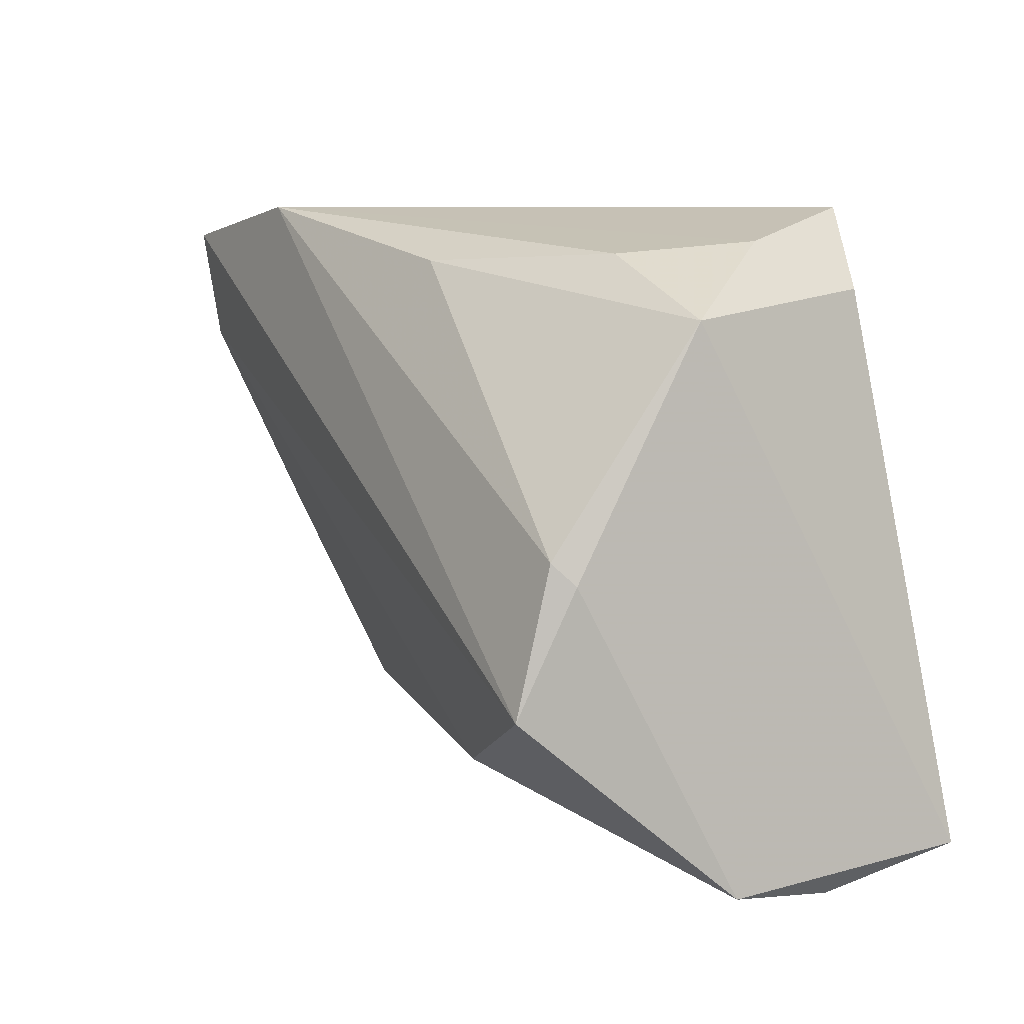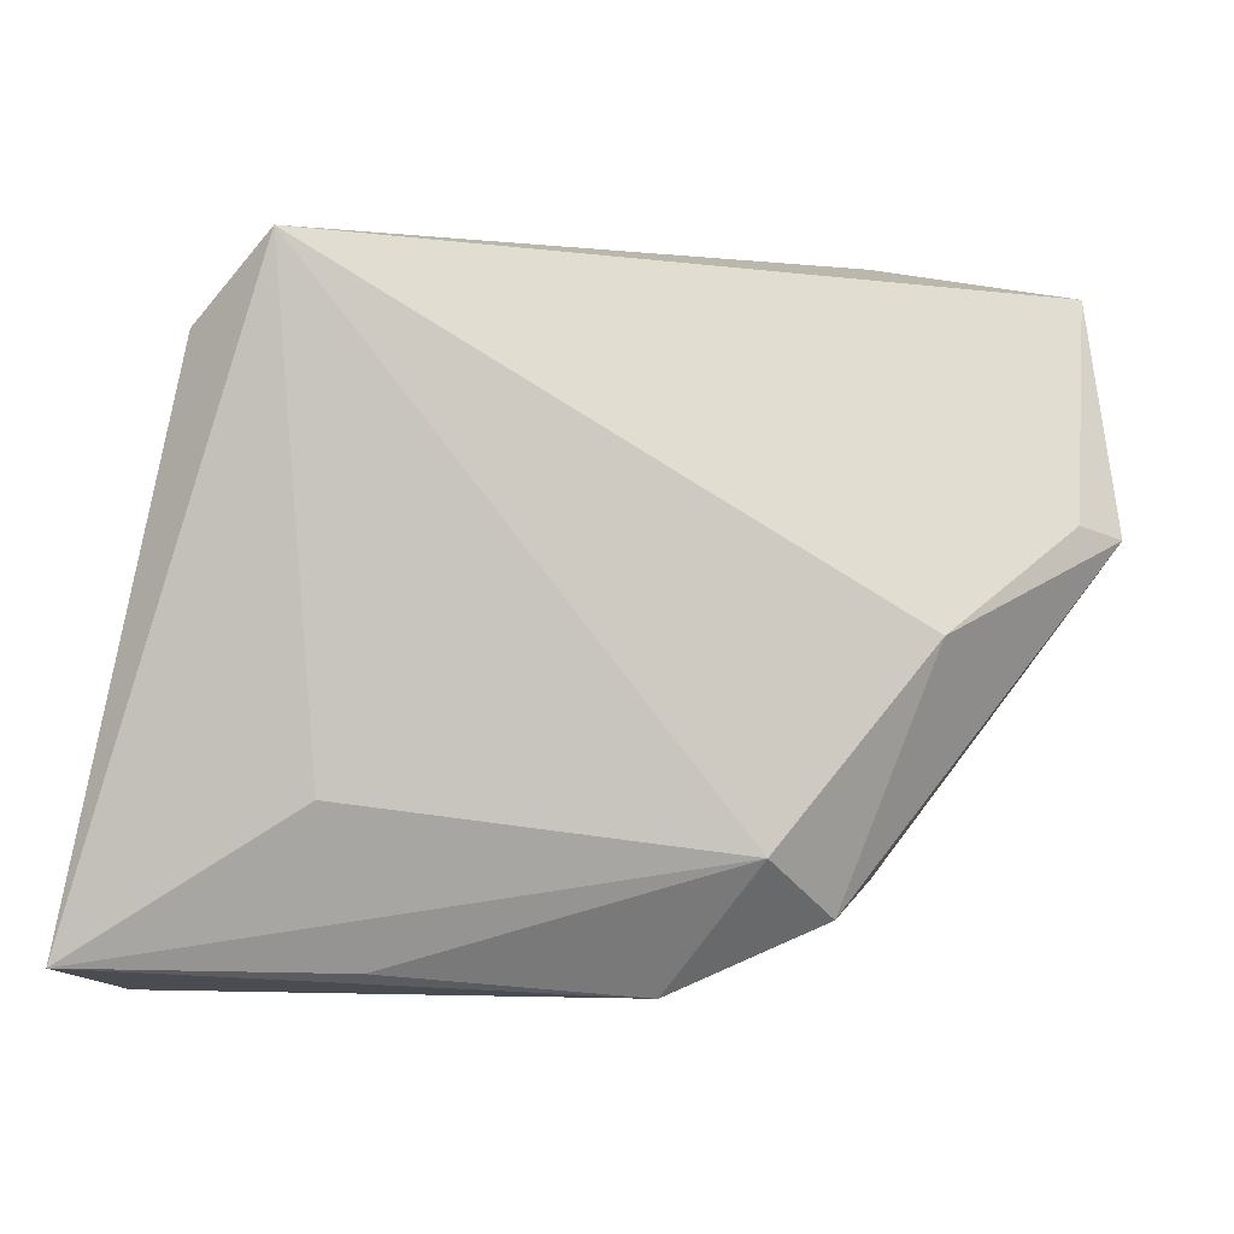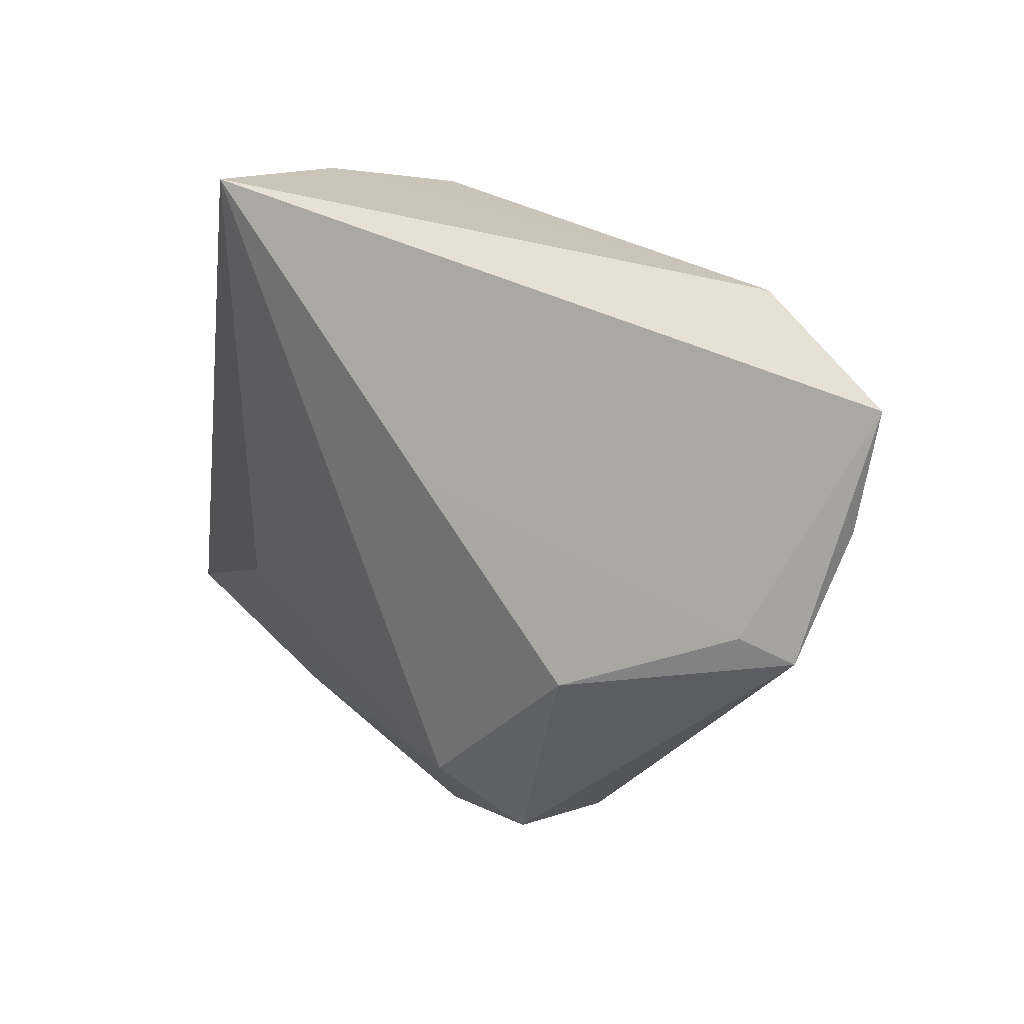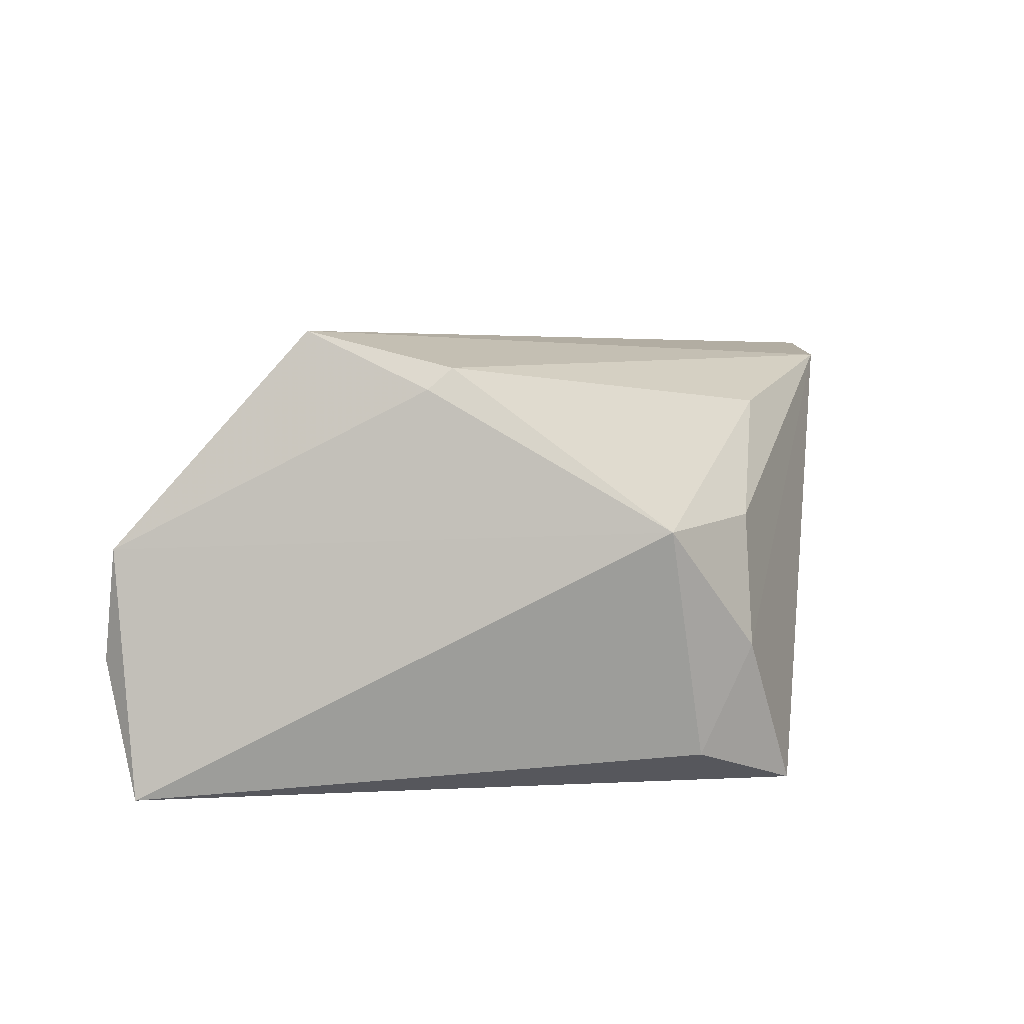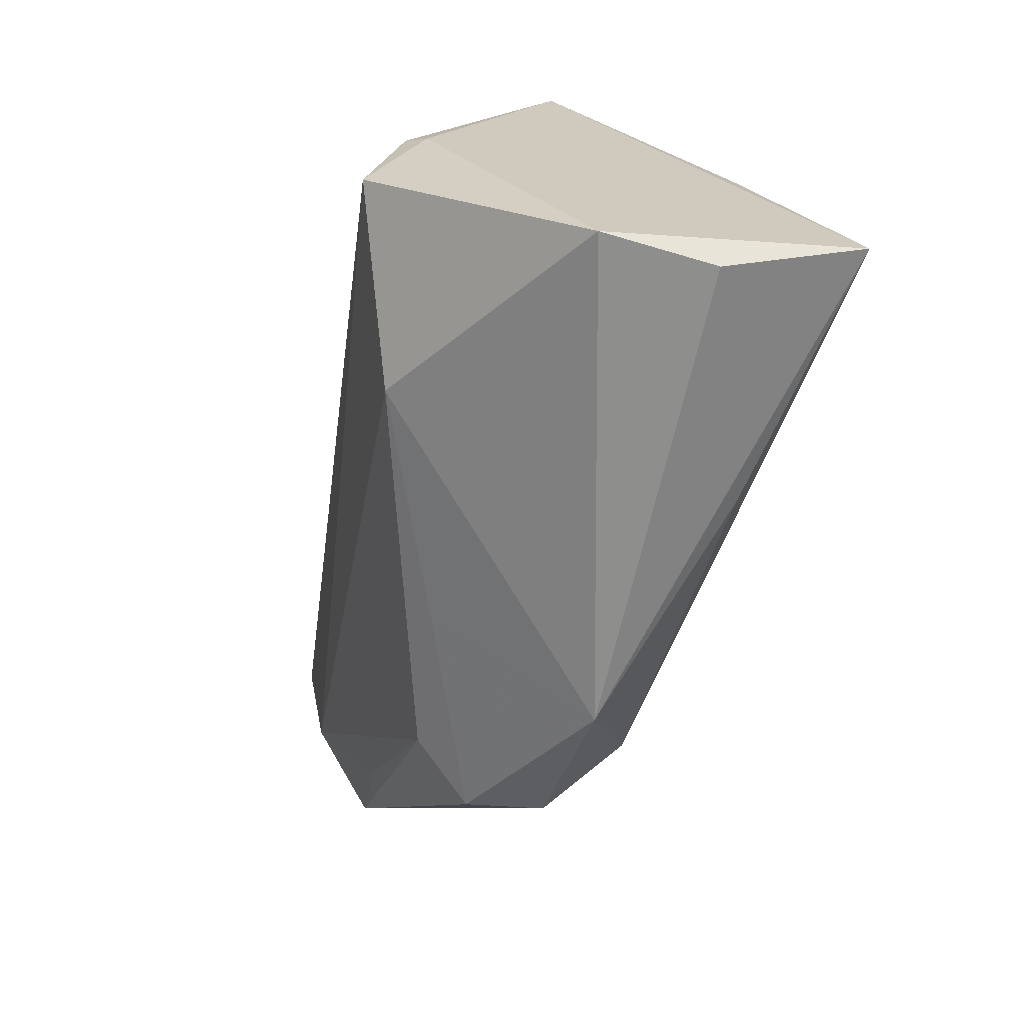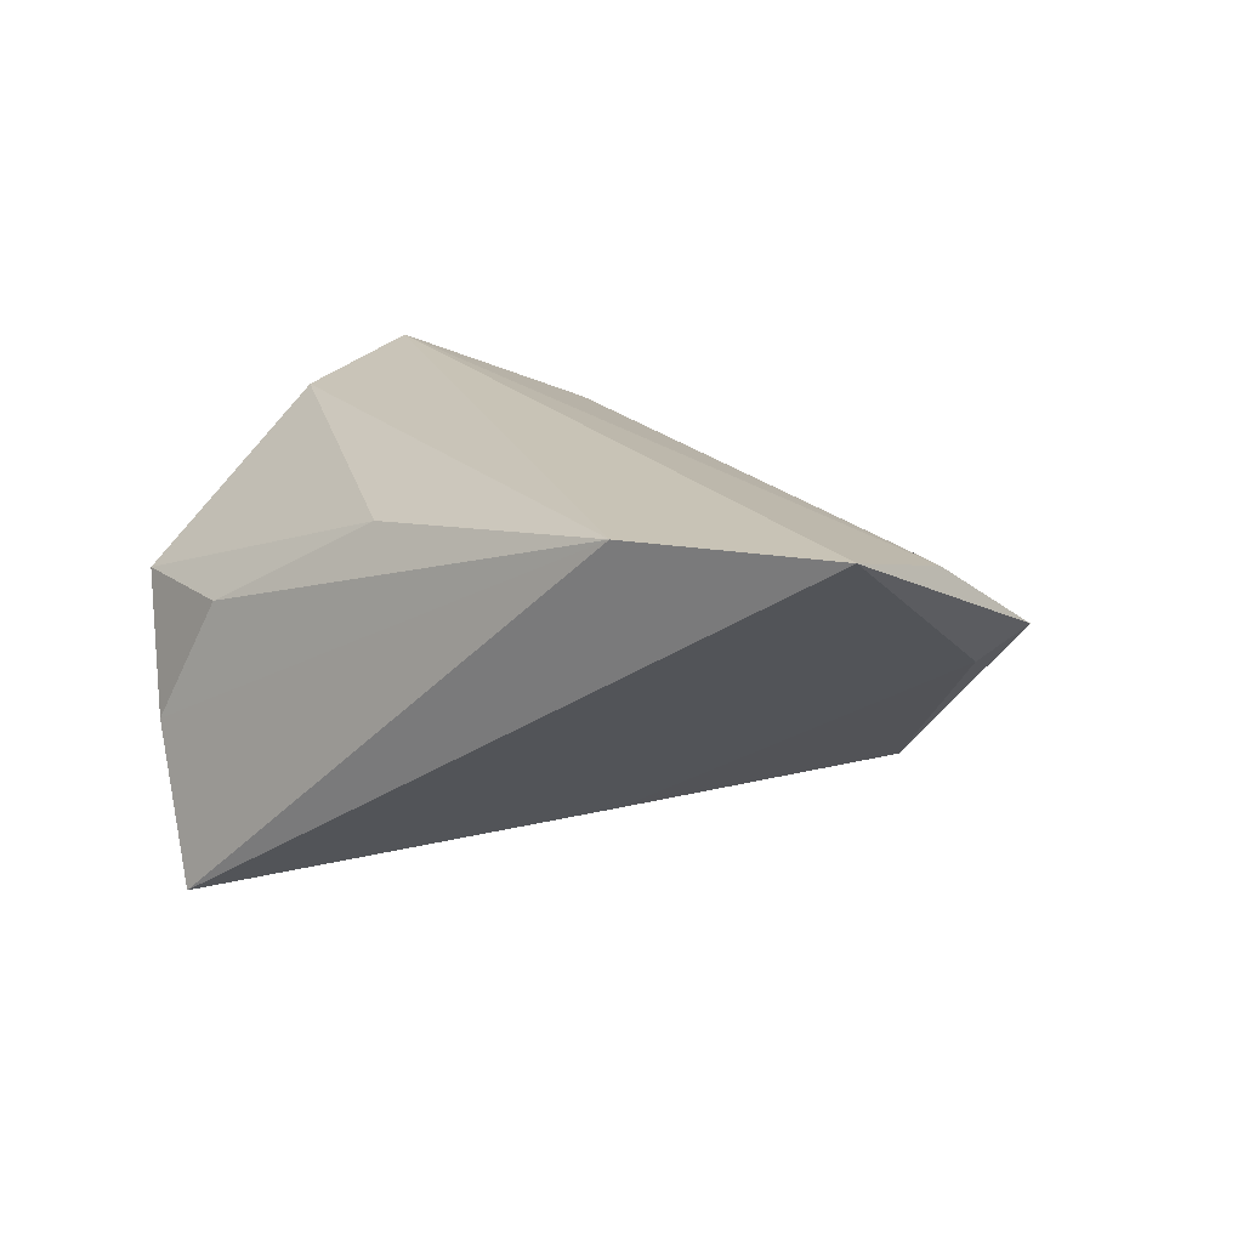
<metadata>
{"format":"obj","ext":"obj","renderer":"f3d","projection":"perspective","resolution":1024,"background":"white","views":[{"elev":7.3,"azim":58.5,"up":"+Y"},{"elev":0.9,"azim":-173.5,"up":"+Y"},{"elev":31.4,"azim":-113.9,"up":"+Y"},{"elev":8.1,"azim":99.8,"up":"+Z"},{"elev":-64.5,"azim":77.8,"up":"+Y"},{"elev":14.7,"azim":-144.7,"up":"+Z"}]}
</metadata>
<code>
v 0.0149 -0.01661 -0.02379
v -0.01251 -0.02497 0.00913
v -0.01828 0.0123 -0.01414
v 0.04003 -0.03224 -0.02379
v 0.01863 0.03517 -0.02379
v 0.03708 -0.03504 0.00252
v 0.03308 -0.001933 0.01951
v -0.05581 0.03209 0.01957
v 0.03653 -0.0364 -0.00949
v 0.01825 0.03015 0.005244
v -0.002357 0.02931 0.01582
v -0.02957 -0.02236 0.007365
v 0.02516 0.03145 -0.007814
v -0.04775 -0.001723 0.01029
v 0.01168 -0.03317 -0.01794
v -0.02536 -0.02231 -0.01534
v -0.03447 -0.02599 0.0007202
v 0.01198 -0.0235 0.01894
v 0.03356 0.02367 0.005305
v -0.03128 -0.02895 -0.007435
v -0.05925 0.00709 0.009753
v 0.03168 0.0004088 0.02171
v 0.02764 0.02637 -0.01938
v -0.05476 0.0085 0.005841
v 0.0312 -0.01523 0.02537
v -0.05665 0.01941 0.01703
v -0.01467 -0.0364 -0.009156
v -0.03382 0.03547 0.01929
v -0.04153 -0.002033 -0.00795
f 26 8 21
f 26 25 8
f 21 8 24
f 24 29 21
f 1 5 4
f 4 5 23
f 9 27 4
f 4 6 9
f 9 6 27
f 25 6 7
f 14 26 21
f 21 12 14
f 14 12 26
f 25 26 18
f 26 12 18
f 18 6 25
f 27 6 18
f 29 24 3
f 8 5 3
f 3 24 8
f 16 1 4
f 29 3 16
f 5 1 16
f 16 3 5
f 17 12 21
f 28 5 8
f 8 25 28
f 4 23 19
f 19 6 4
f 19 7 6
f 4 27 15
f 15 16 4
f 27 16 15
f 2 18 12
f 12 17 2
f 27 18 2
f 2 17 27
f 20 16 27
f 27 17 20
f 29 16 20
f 20 17 21
f 21 29 20
f 10 19 13
f 5 28 13
f 13 28 10
f 13 23 5
f 13 19 23
f 7 19 22
f 25 7 22
f 22 28 25
f 28 22 11
f 11 22 19
f 10 28 11
f 11 19 10

</code>
